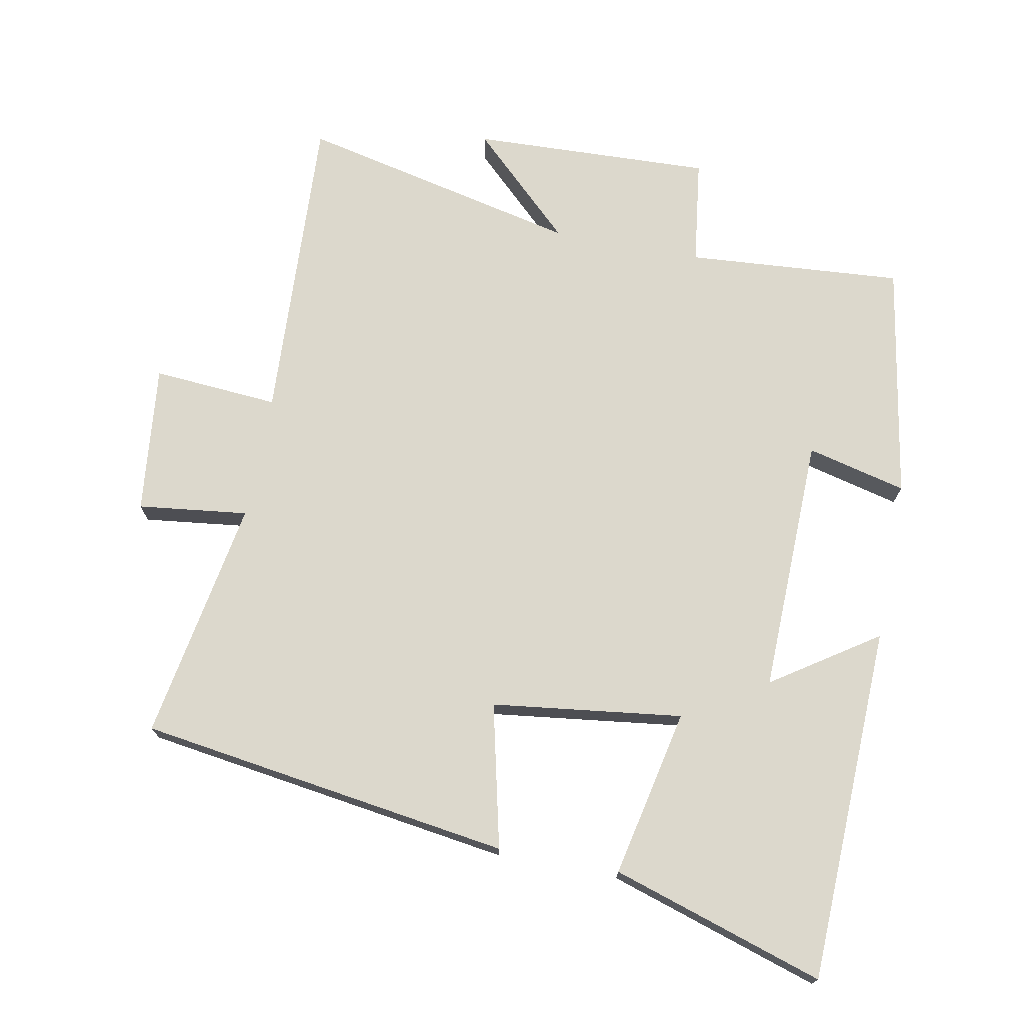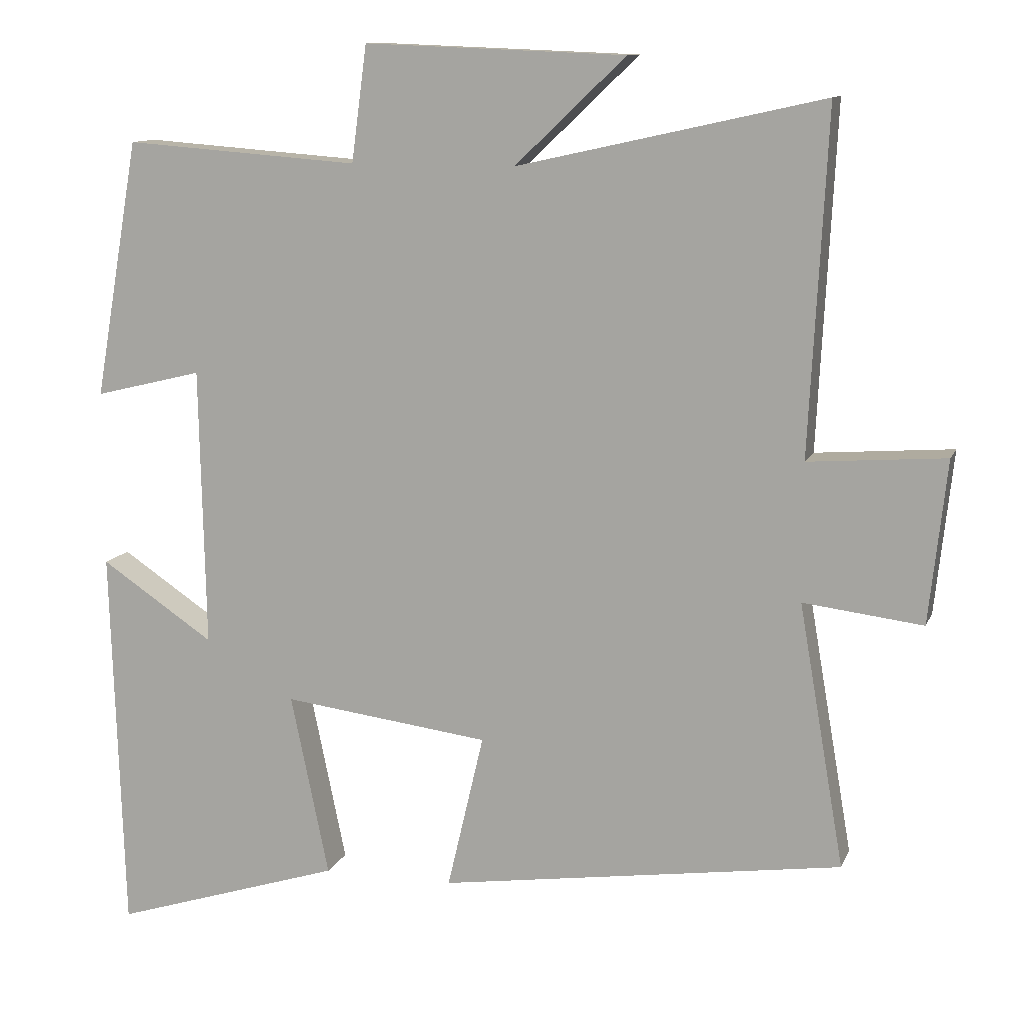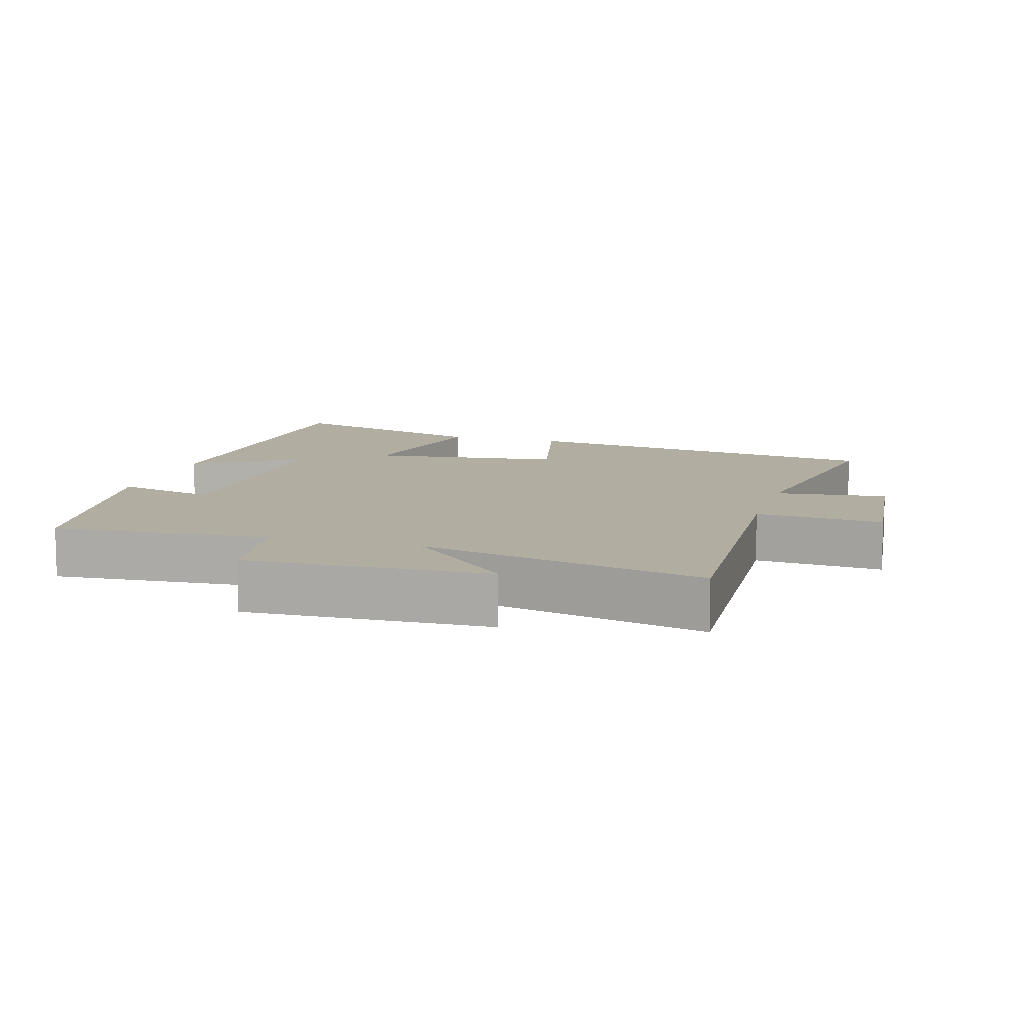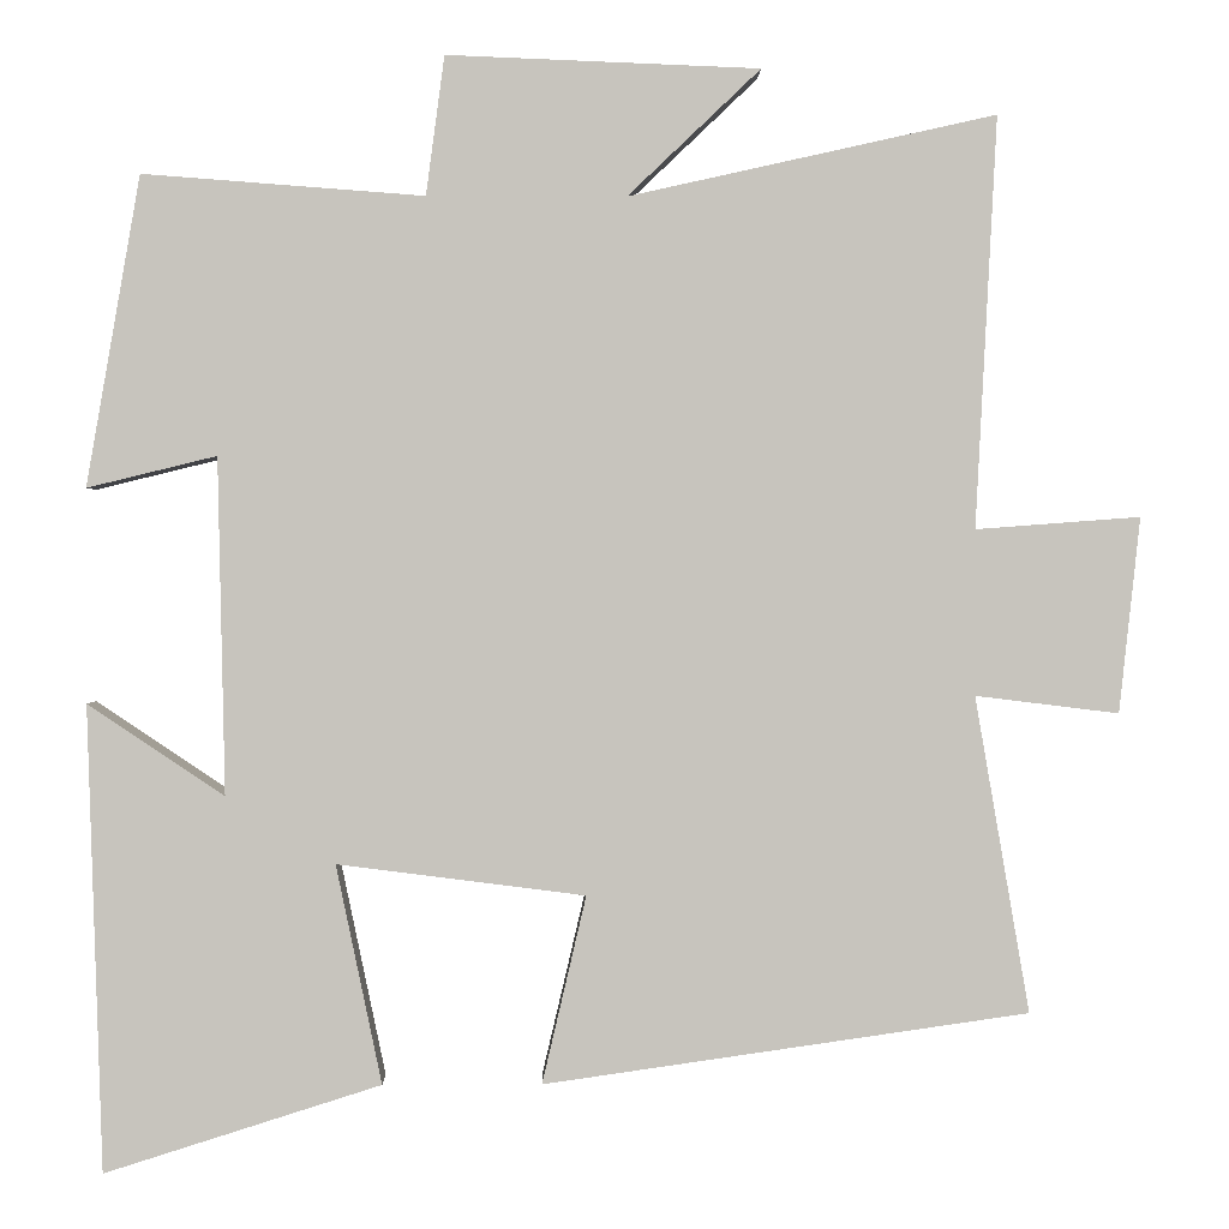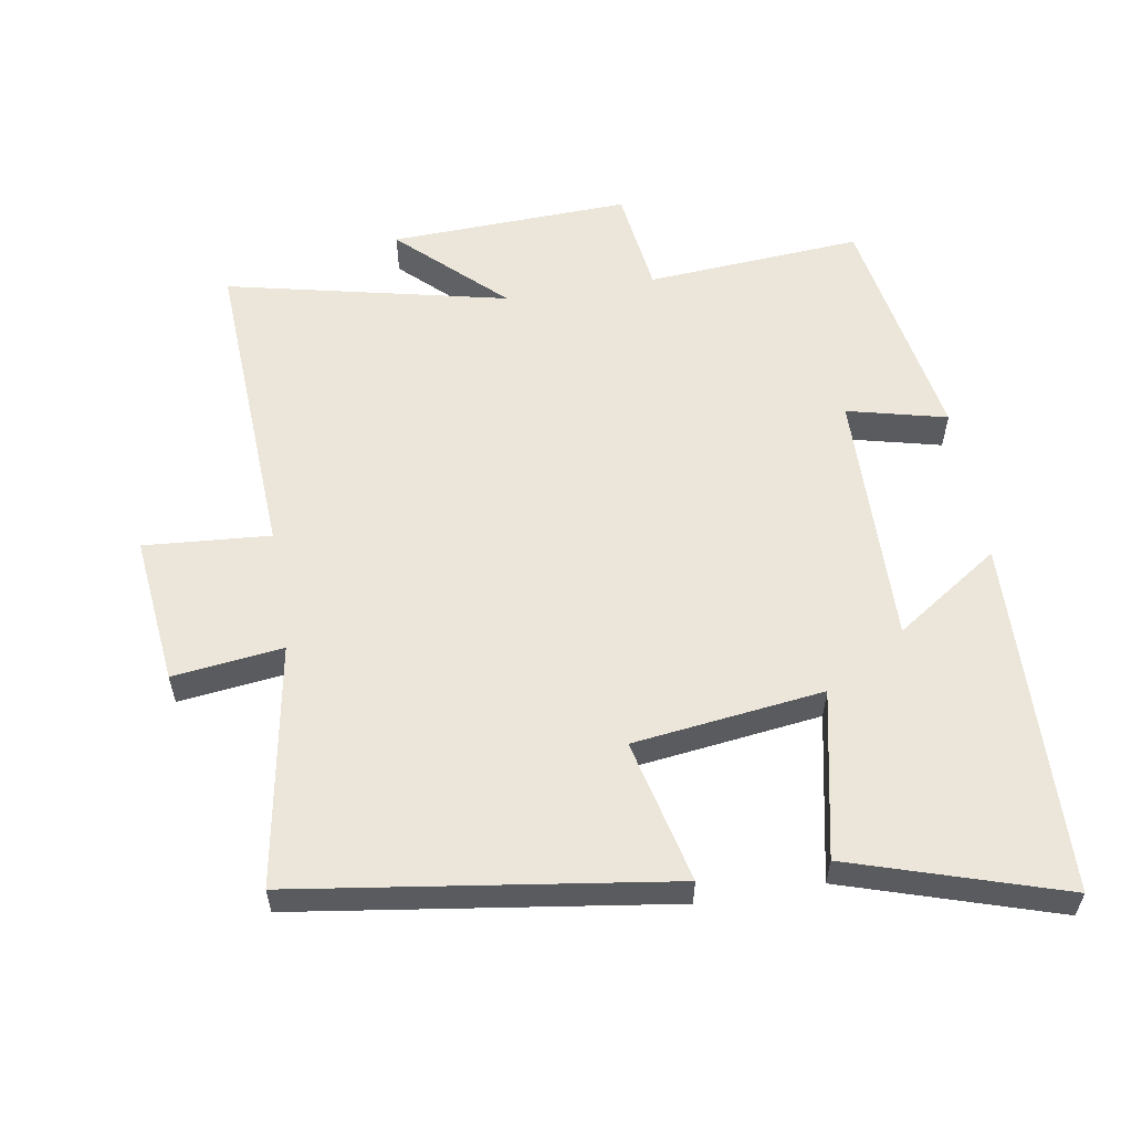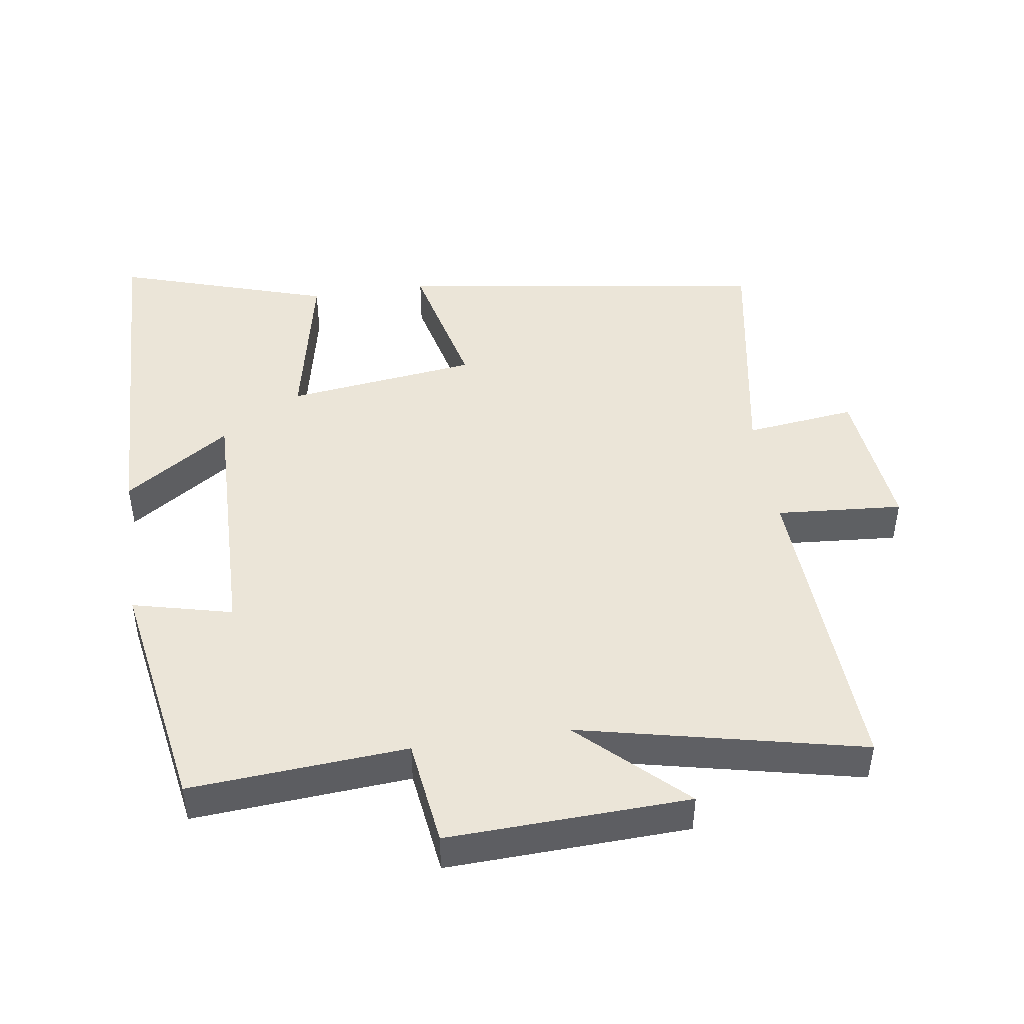
<metadata>
{"format":"obj","ext":"obj","renderer":"f3d","projection":"perspective","resolution":1024,"background":"white","views":[{"elev":72.7,"azim":-169.1,"up":"+Y"},{"elev":11.4,"azim":16.4,"up":"+Z"},{"elev":10.3,"azim":16.6,"up":"+Y"},{"elev":0.7,"azim":-1.1,"up":"+Z"},{"elev":57.2,"azim":170.6,"up":"+Y"},{"elev":45.8,"azim":-8.4,"up":"+Y"}]}
</metadata>
<code>
v -0.439 0.07 0.524
v -0.119 0.07 0.5
v -0.098 0.07 0.658
v 0.258 0.07 0.644
v 0.107 0.07 0.5
v 0.524 0.07 0.593
v 0.5 0.07 0.126
v 0.687 0.07 0.14
v 0.663 0.07 -0.082
v 0.5 0.07 -0.062
v 0.562 0.07 -0.421
v 0.011 0.07 -0.5
v 0.061 0.07 -0.287
v -0.221 0.07 -0.251
v -0.169 0.07 -0.5
v -0.483 0.07 -0.599
v -0.5 0.07 -0.07
v -0.345 0.07 -0.174
v -0.353 0.07 0.208
v -0.5 0.07 0.172
v -0.439 0 0.524
v -0.119 0 0.5
v -0.098 0 0.658
v 0.258 0 0.644
v 0.107 0 0.5
v 0.524 0 0.593
v 0.5 0 0.126
v 0.687 0 0.14
v 0.663 0 -0.082
v 0.5 0 -0.062
v 0.562 0 -0.421
v 0.011 0 -0.5
v 0.061 0 -0.287
v -0.221 0 -0.251
v -0.169 0 -0.5
v -0.483 0 -0.599
v -0.5 0 -0.07
v -0.345 0 -0.174
v -0.353 0 0.208
v -0.5 0 0.172
f 19 20 1 2
f 18 19 2
f 15 16 17 18
f 14 15 18
f 13 14 18 2
f 10 11 12 13
f 10 13 2 3
f 7 8 9 10
f 7 10 3
f 5 6 7
f 5 7 3
f 3 4 5
f 22 21 40 39
f 22 39 38
f 38 37 36 35
f 38 35 34
f 22 38 34 33
f 33 32 31 30
f 23 22 33 30
f 30 29 28 27
f 23 30 27
f 27 26 25
f 23 27 25
f 25 24 23
f 1 21 22 2
f 2 22 23 3
f 3 23 24 4
f 4 24 25 5
f 5 25 26 6
f 6 26 27 7
f 7 27 28 8
f 8 28 29 9
f 9 29 30 10
f 10 30 31 11
f 11 31 32 12
f 12 32 33 13
f 13 33 34 14
f 14 34 35 15
f 15 35 36 16
f 16 36 37 17
f 17 37 38 18
f 18 38 39 19
f 19 39 40 20
f 20 40 21 1

</code>
